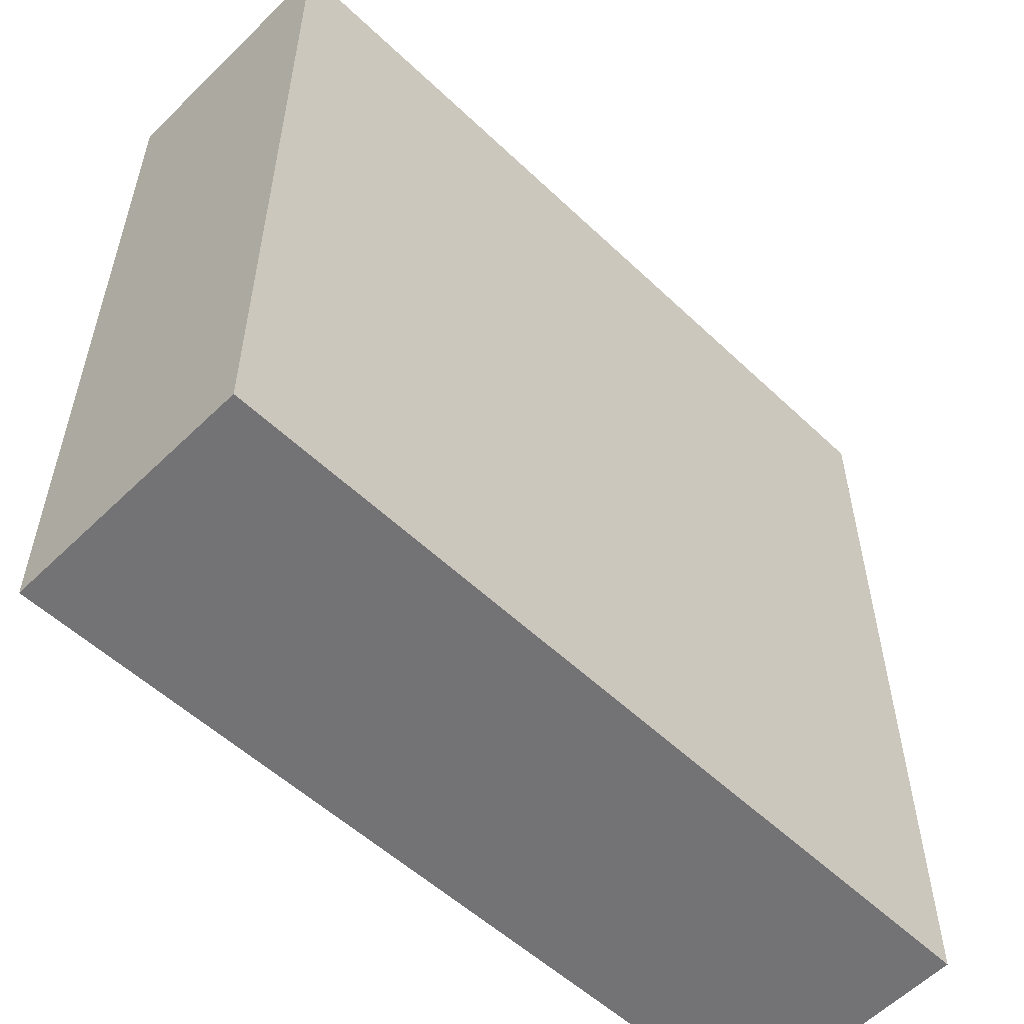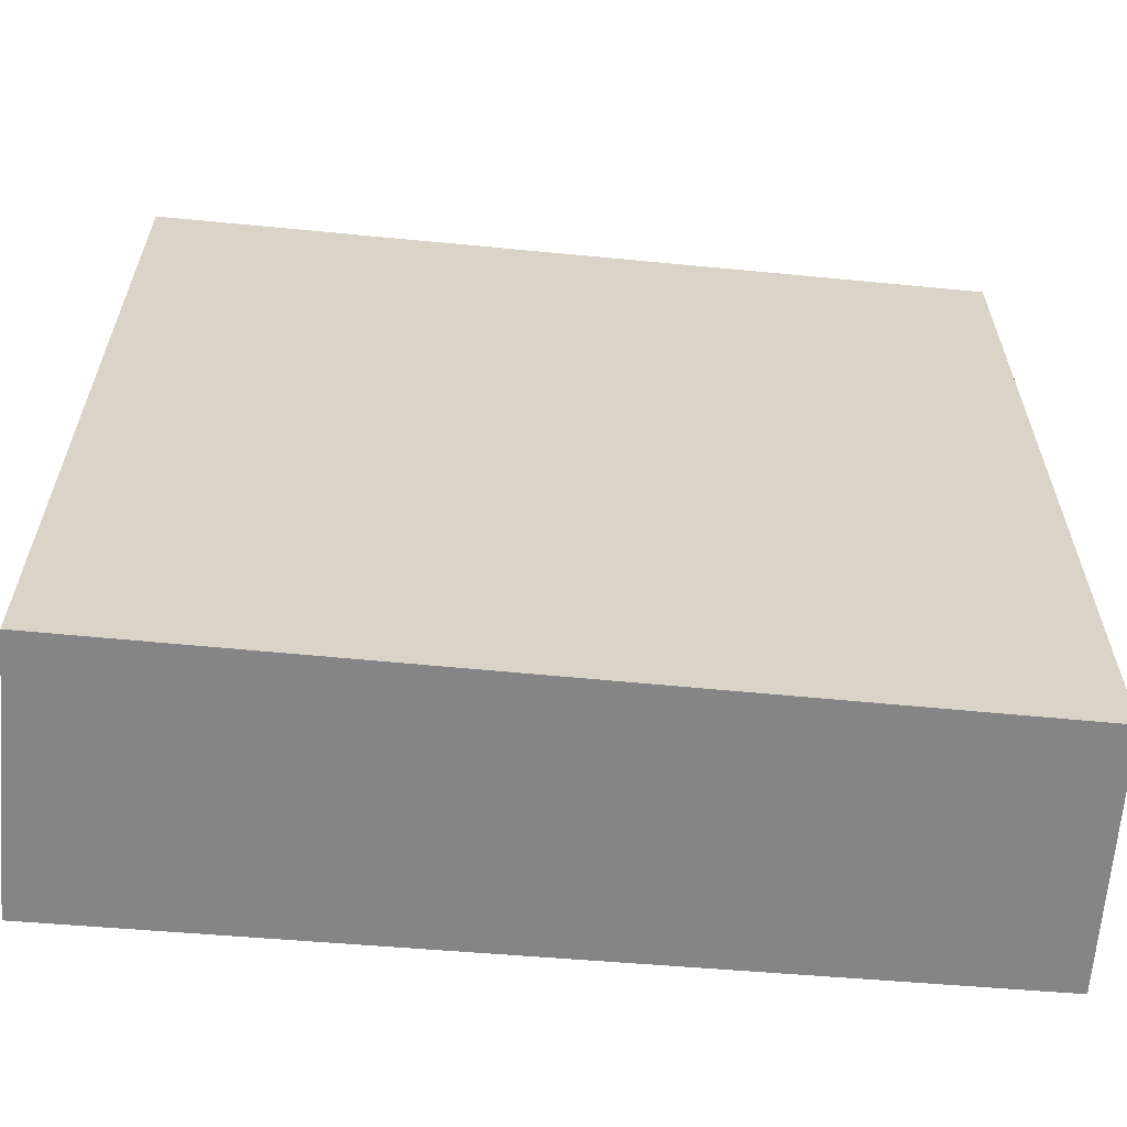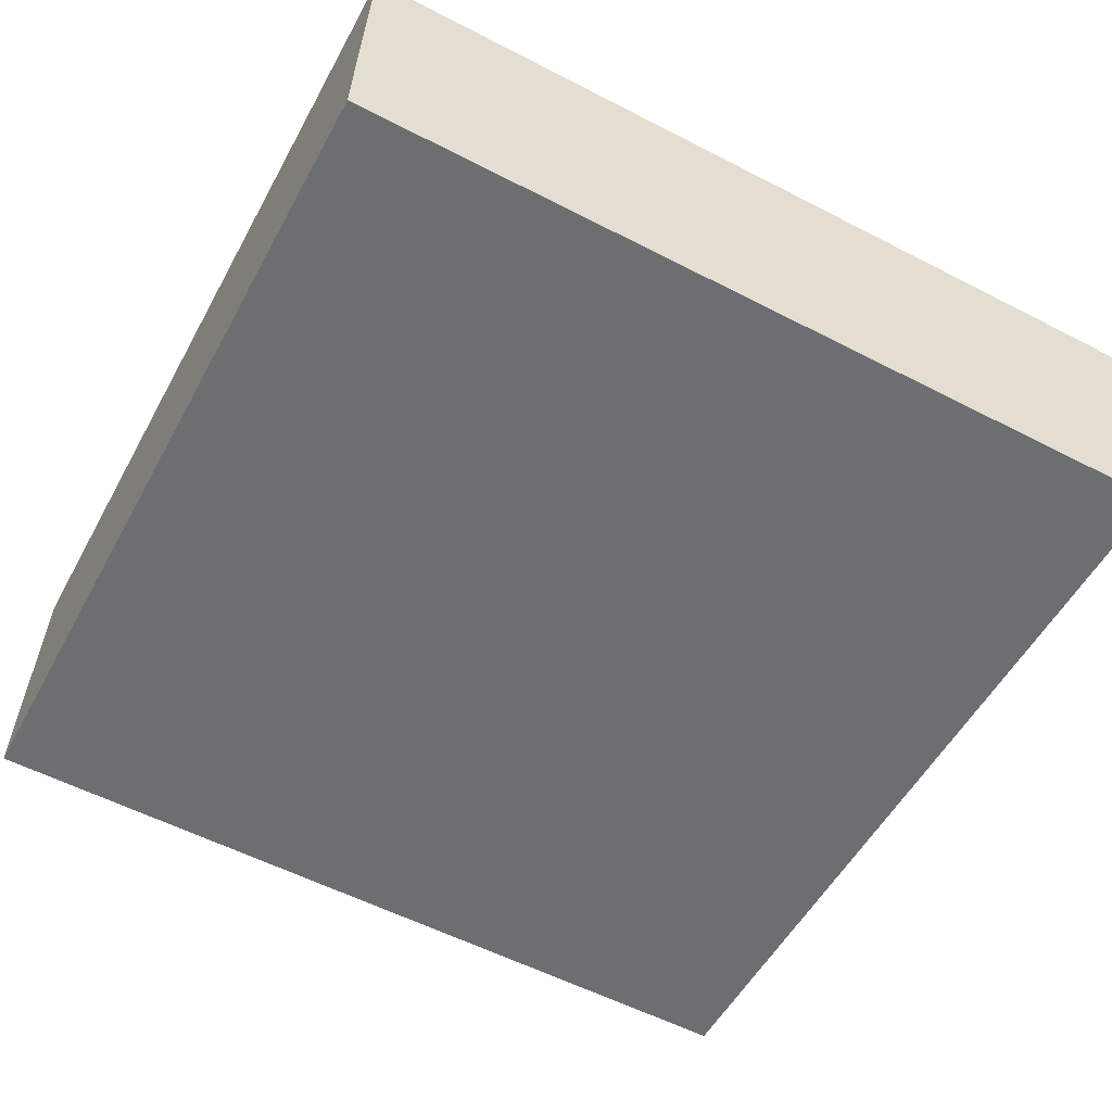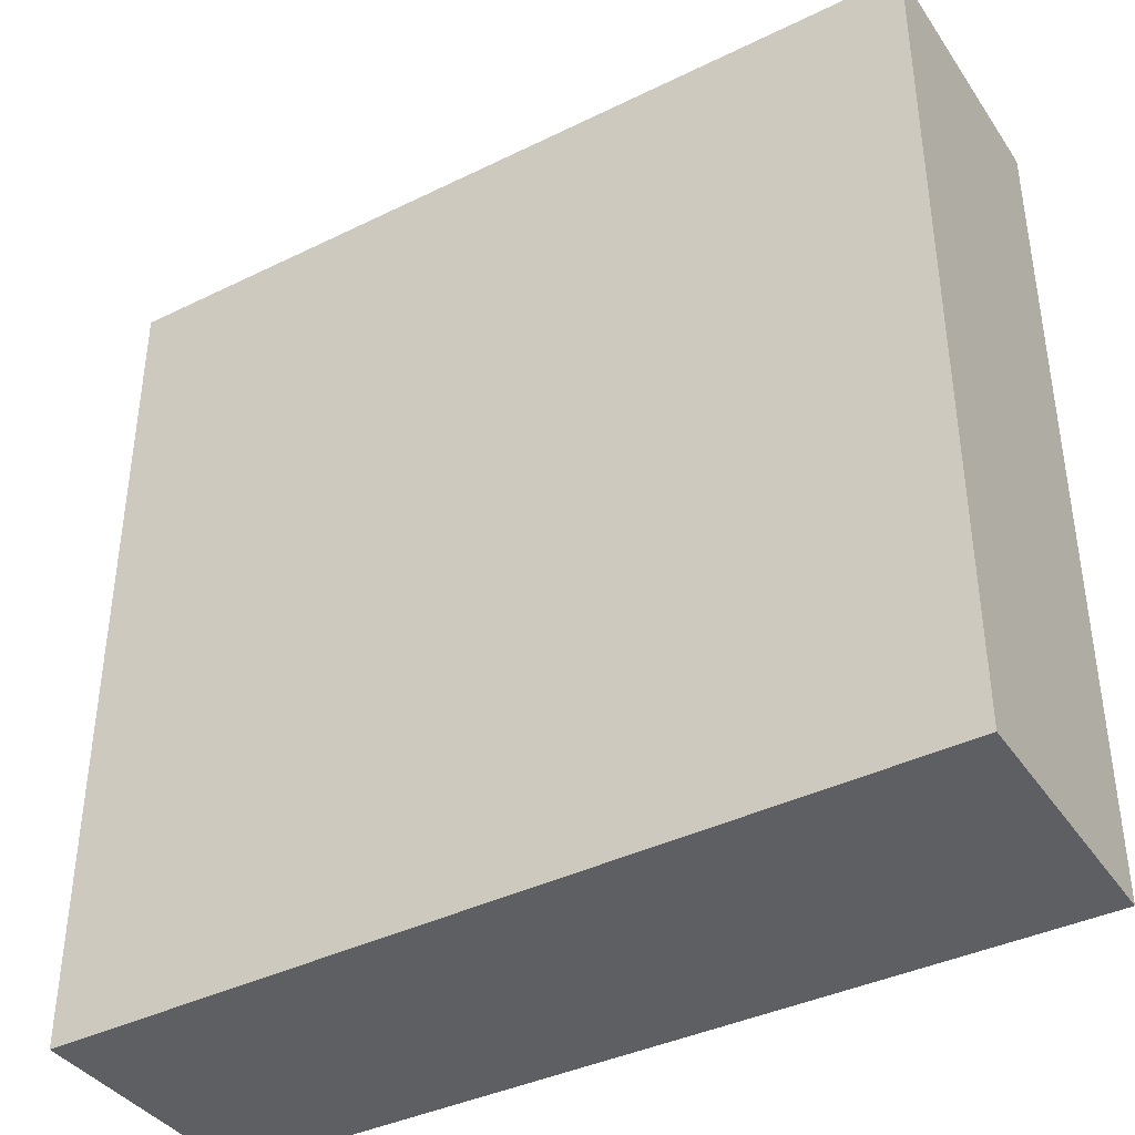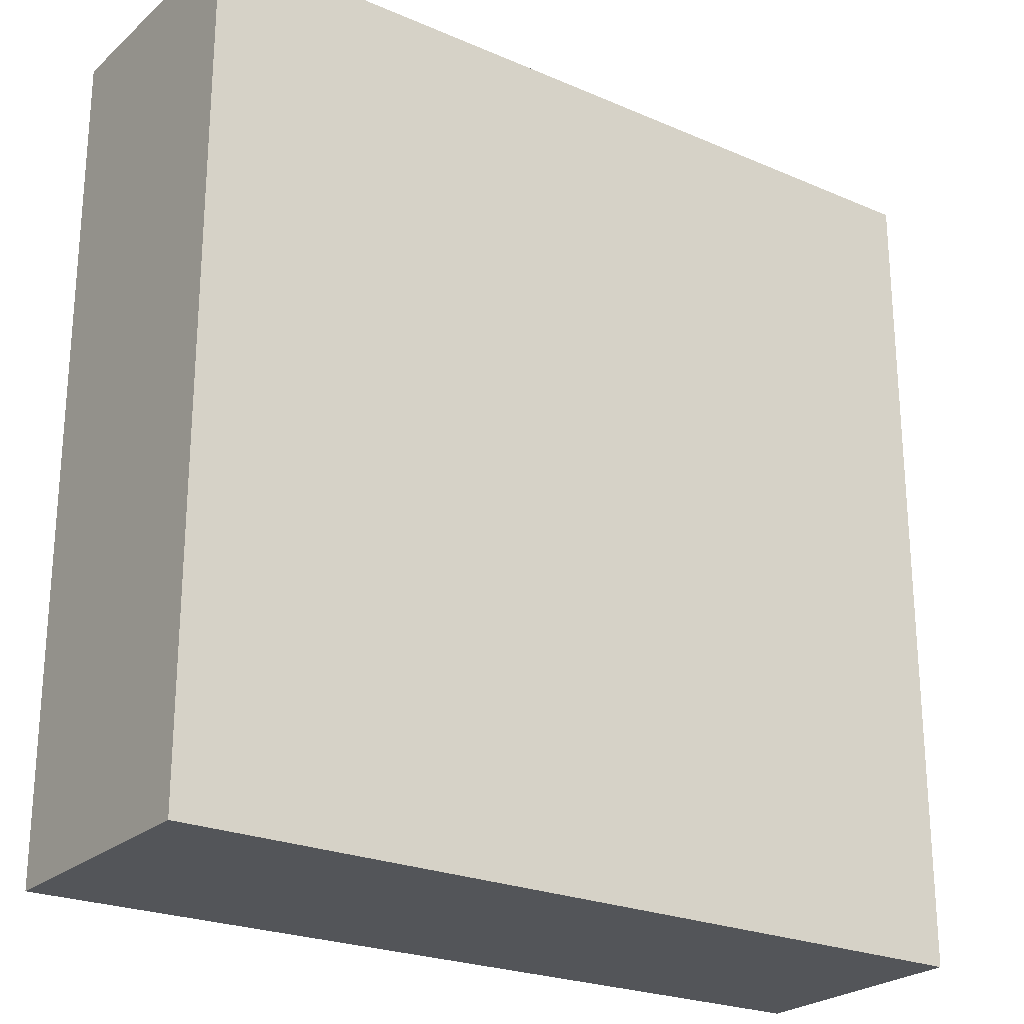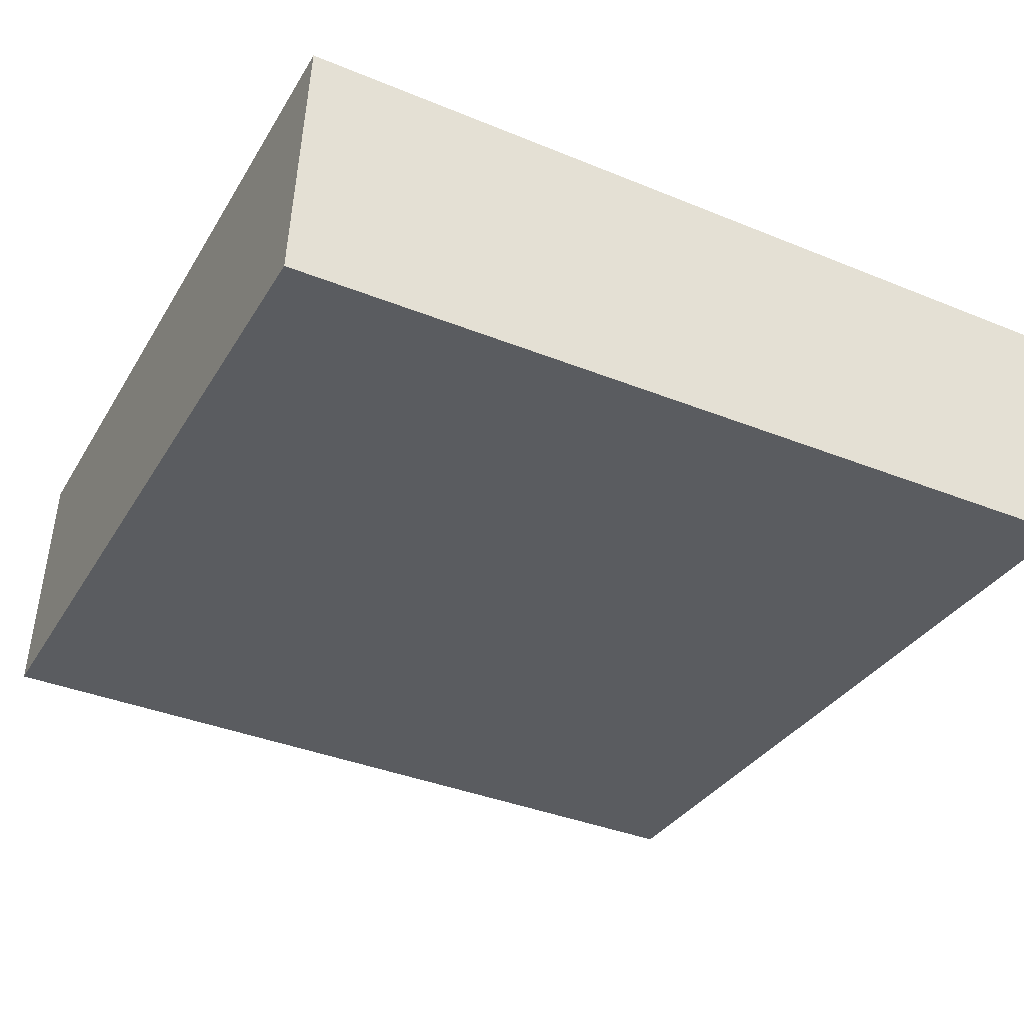
<metadata>
{"format":"obj","ext":"obj","renderer":"f3d","projection":"perspective","resolution":1024,"background":"white","views":[{"elev":-56.0,"azim":132.4,"up":"+Y"},{"elev":-61.9,"azim":171.6,"up":"+Y"},{"elev":-57.0,"azim":-118.2,"up":"+Z"},{"elev":-39.8,"azim":27.7,"up":"+Y"},{"elev":-24.0,"azim":141.6,"up":"+Y"},{"elev":-32.7,"azim":153.7,"up":"+Z"}]}
</metadata>
<code>
v  0.094 3.876 -1.138
v  3.898 3.876 0.246
v  3.96 3.876 -0.948
v  0 3.876 2.373e-16
v  3.96 5.805e-17 -0.948
v  0.094 6.968e-17 -1.138
v  0 0 0
v  3.898 -1.506e-17 0.246
g defaultobject
f 1 2 3
f 2 1 4
f 5 1 3
f 1 5 6
f 6 4 1
f 4 6 7
f 7 2 4
f 2 7 8
f 8 3 2
f 3 8 5
f 8 6 5
f 6 8 7

</code>
